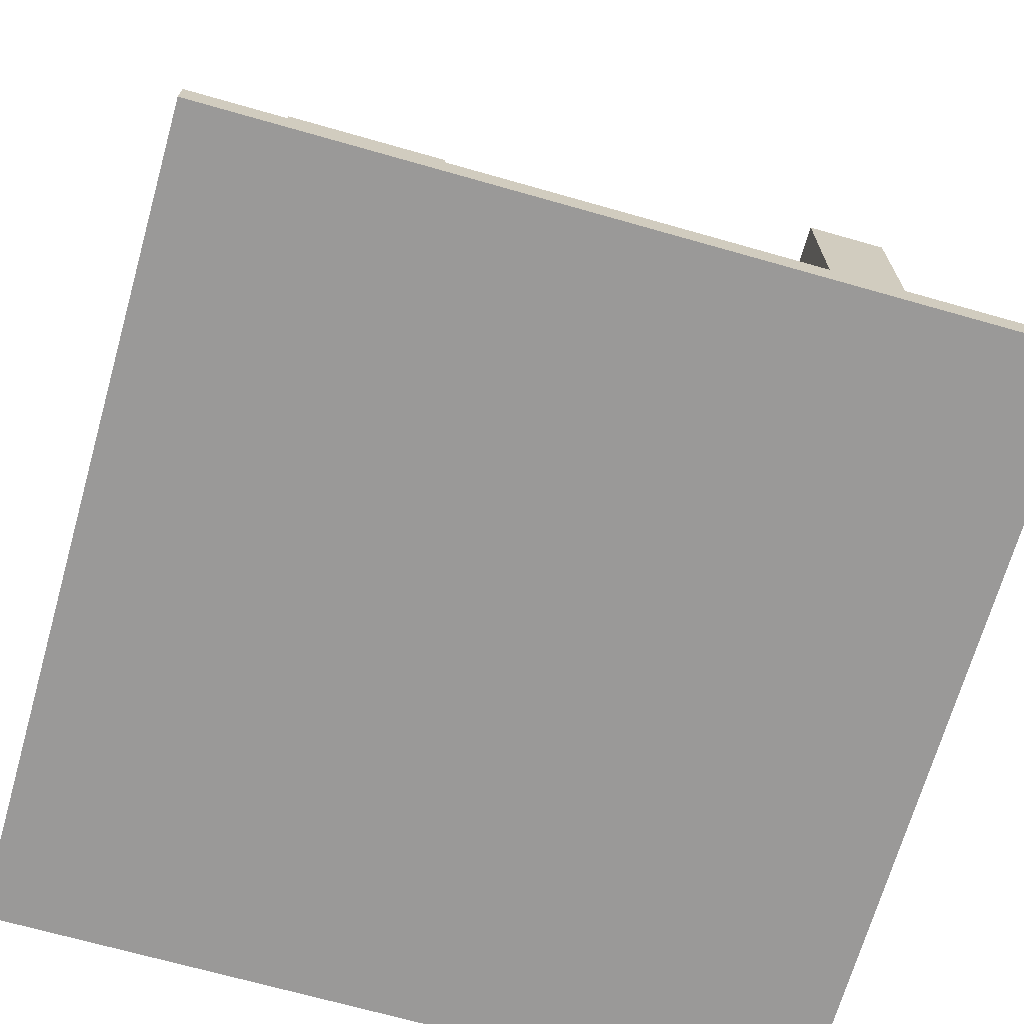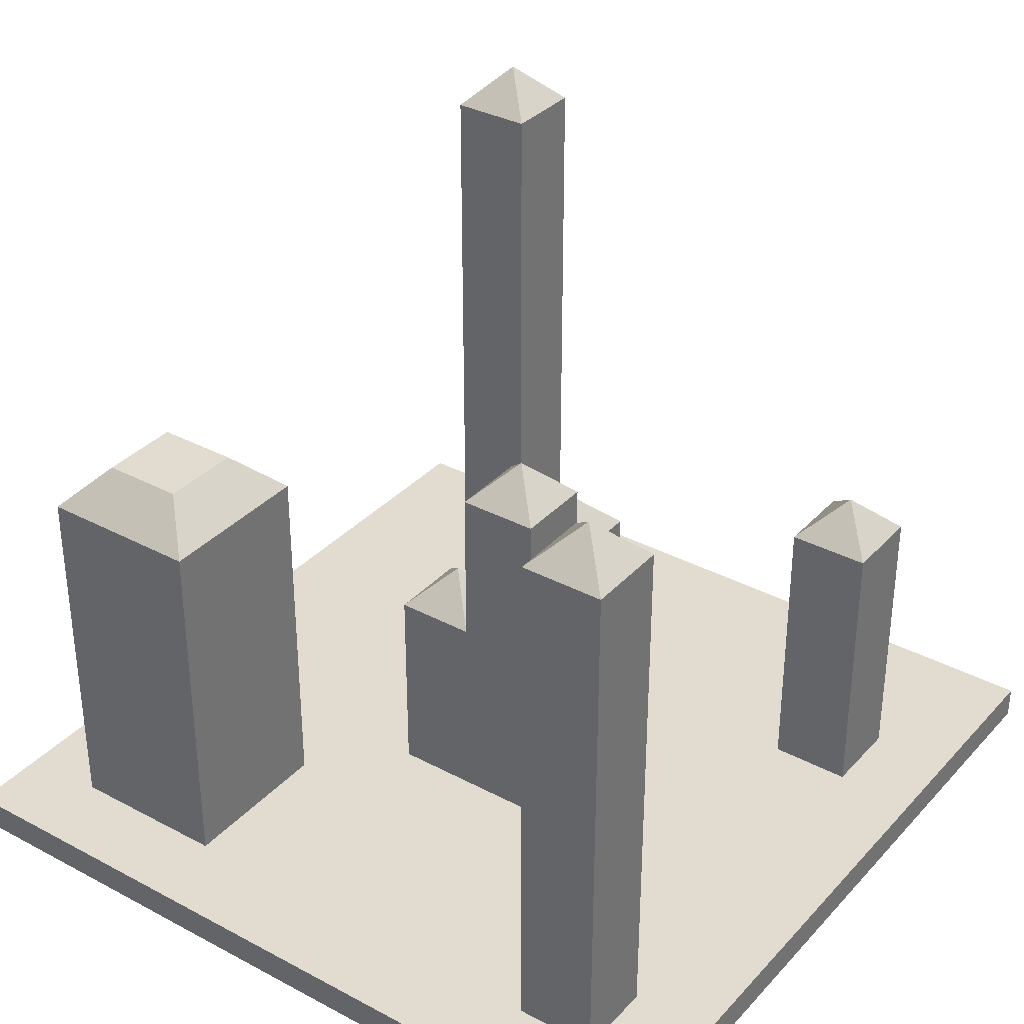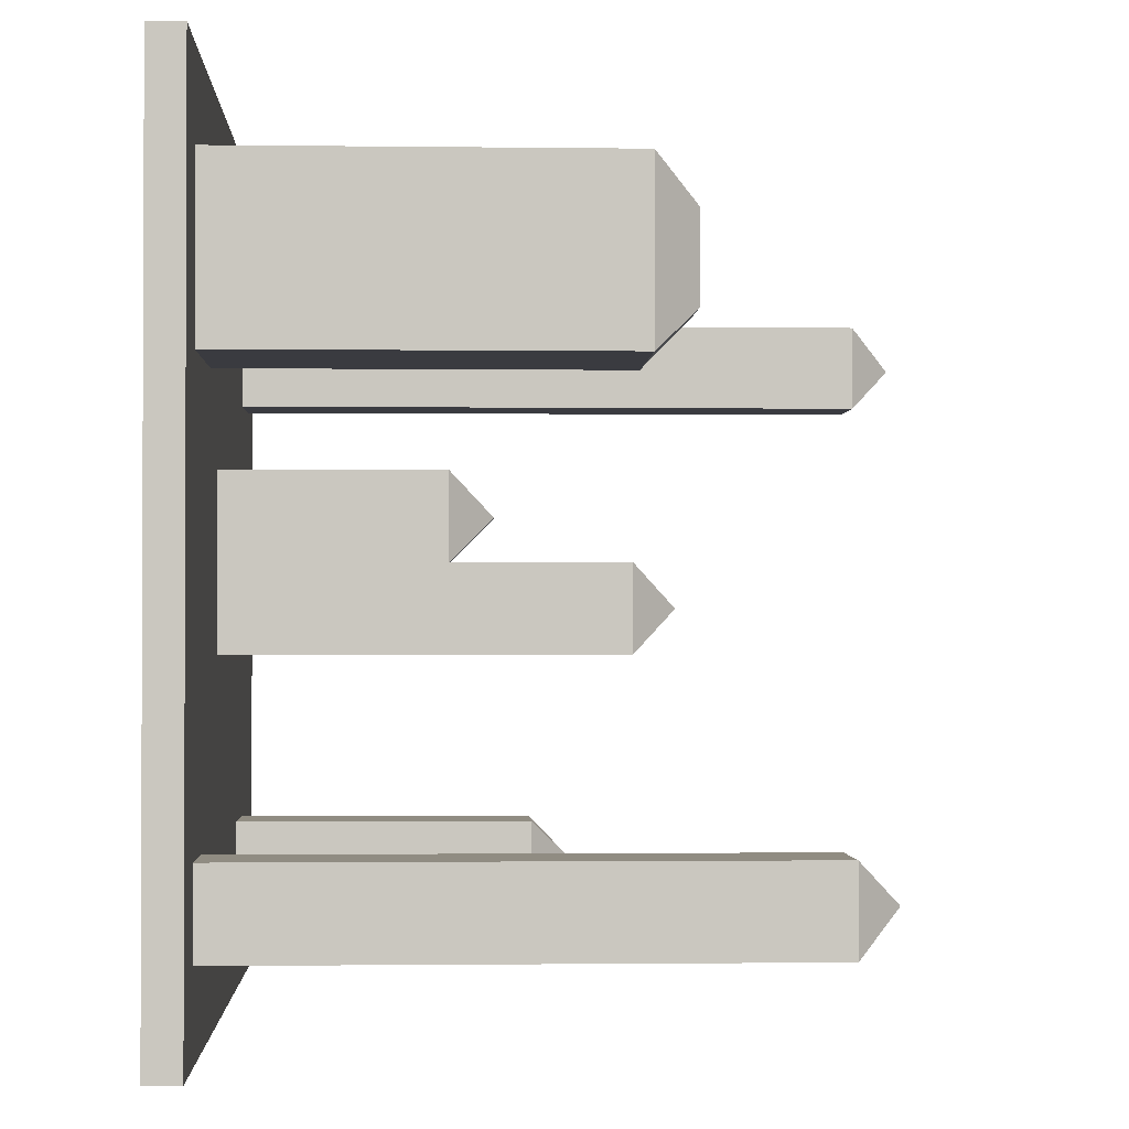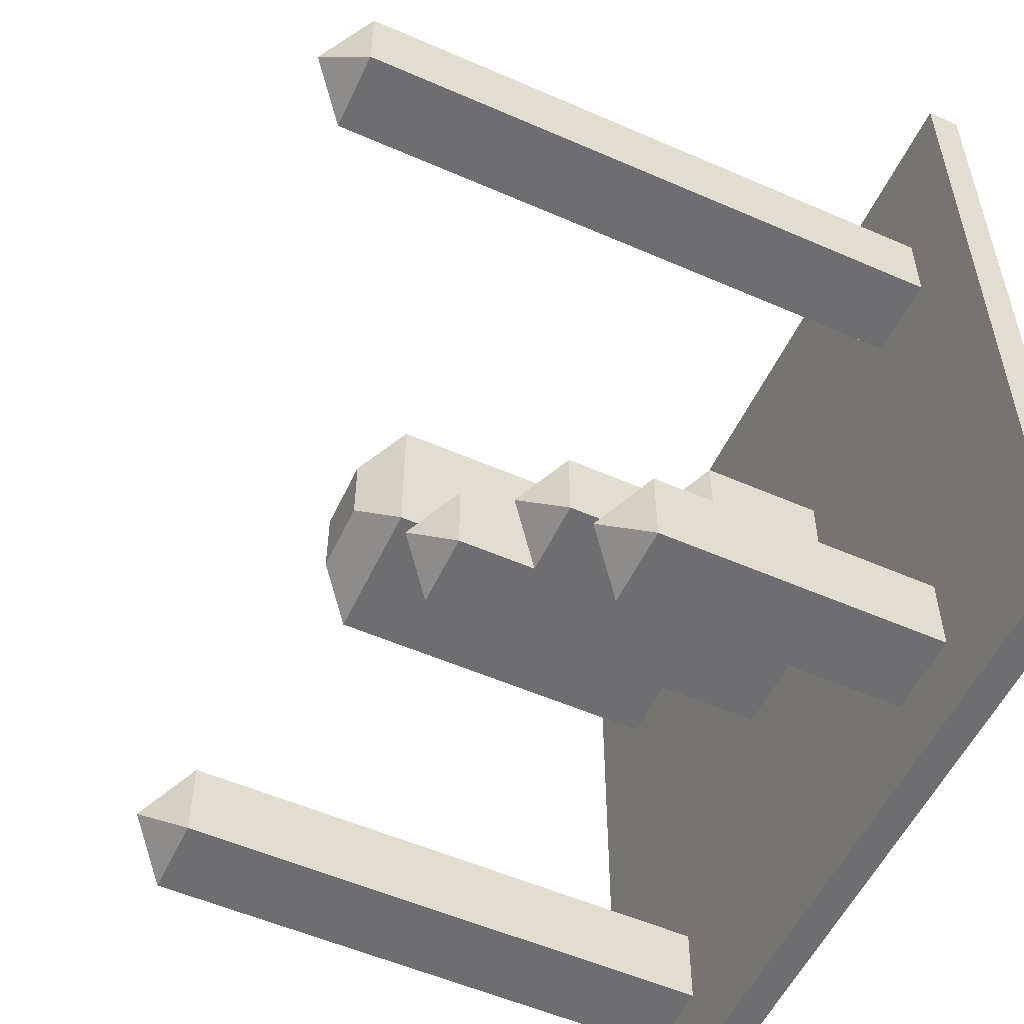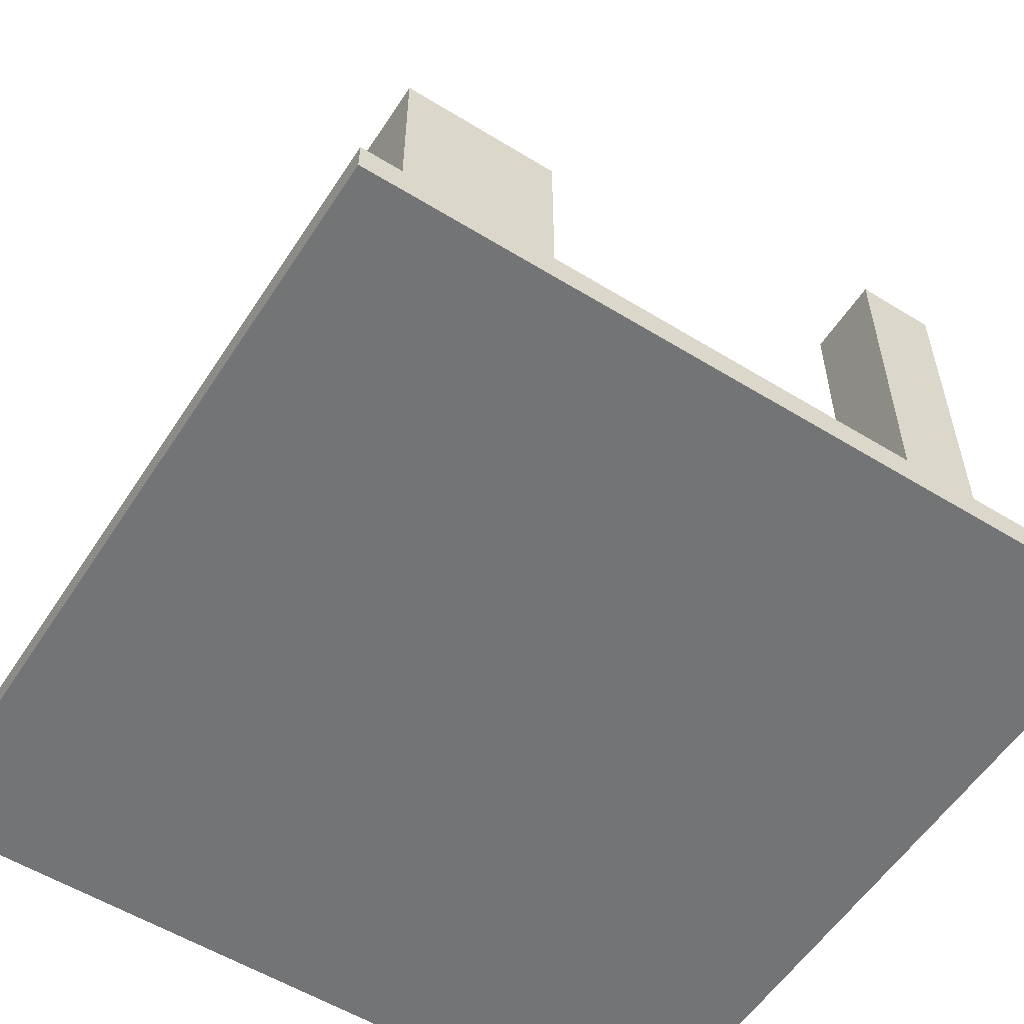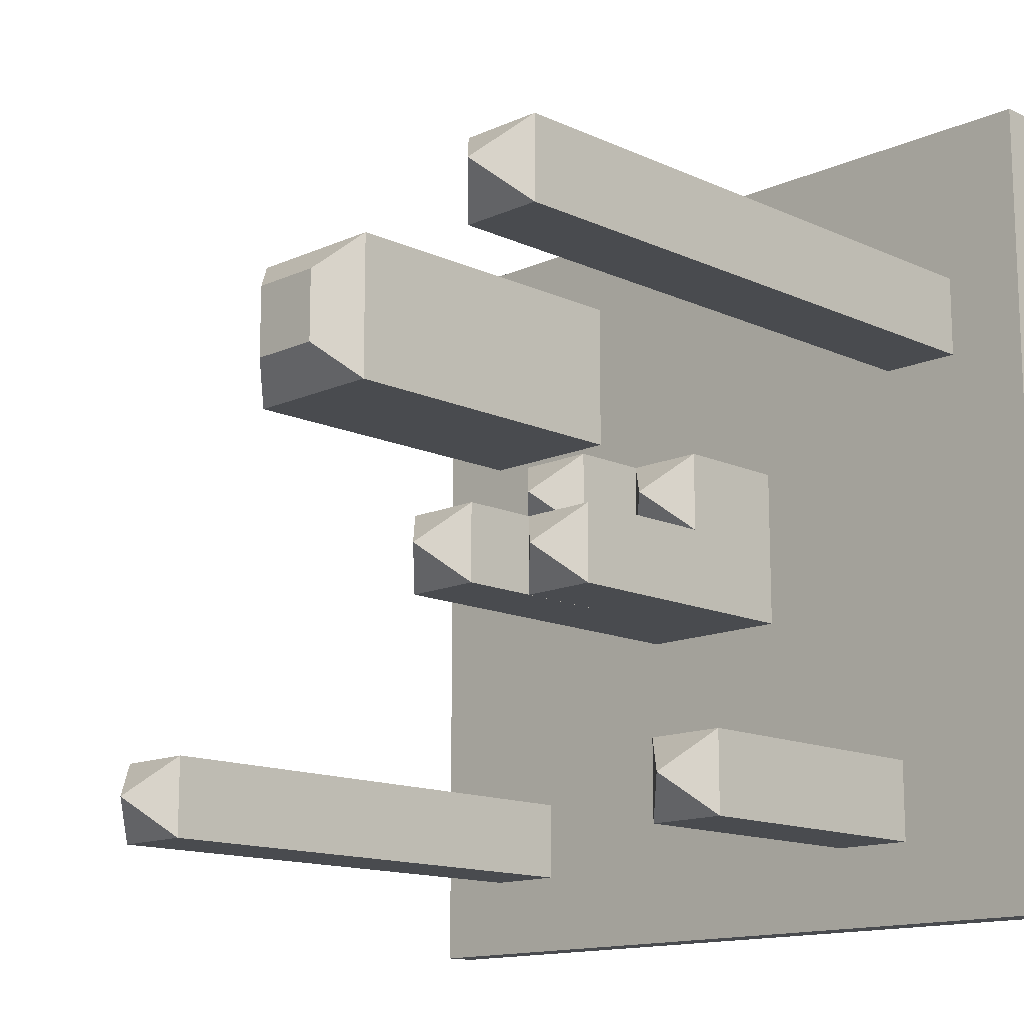
<metadata>
{"format":"obj","ext":"obj","renderer":"f3d","projection":"perspective","resolution":1024,"background":"white","views":[{"elev":-69.1,"azim":74.1,"up":"+Y"},{"elev":34.2,"azim":125.7,"up":"+Y"},{"elev":-1.4,"azim":87.3,"up":"+Z"},{"elev":-54.4,"azim":-114.9,"up":"+Z"},{"elev":-56.2,"azim":57.3,"up":"+Y"},{"elev":-14.0,"azim":-135.3,"up":"+Z"}]}
</metadata>
<code>
o Mesh_building1_building1_auv
v -7.95 0.6477 -7.95
v -7.95 0.6477 -6.36
v -6.36 0.6477 -6.36
v -6.36 0.6477 -7.95
v -7.95 0.01178 -7.95
v -7.95 0.01178 7.95
v -7.95 0.6477 7.95
v -7.95 0.6477 6.36
v -7.95 0.6477 4.77
v -7.95 0.6477 3.18
v -7.95 0.6477 1.59
v -7.95 0.6477 0
v -7.95 0.6477 -1.59
v -7.95 0.6477 -3.18
v -7.95 0.6477 -4.77
v -4.77 0.6477 -7.95
v -3.18 0.6477 -7.95
v -1.59 0.6477 -7.95
v 0 0.6477 -7.95
v 1.59 0.6477 -7.95
v 3.18 0.6477 -7.95
v 4.77 0.6477 -7.95
v 6.36 0.6477 -7.95
v 7.95 0.6477 -7.95
v 7.95 0.01178 -7.95
v -4.77 0.6477 -6.36
v -3.18 0.6477 -6.36
v -1.59 0.6477 -6.36
v 0 0.6477 -6.36
v 1.59 0.6477 -6.36
v 3.18 0.6477 -6.36
v 4.77 0.6477 -6.36
v 6.36 0.6477 -6.36
v 7.95 0.6477 -6.36
v -6.36 0.6477 -4.77
v -4.77 0.6477 -4.77
v -4.77 6.212 -6.36
v -3.18 6.212 -6.36
v -3.18 0.6477 -4.77
v -1.59 0.6477 -4.77
v -3.18 6.212 -4.77
v 0 0.6477 -4.77
v 1.59 0.6477 -4.77
v 3.18 0.6477 -4.77
v 4.77 0.6477 -4.77
v 4.77 10.98 -6.36
v 6.36 10.98 -6.36
v 6.36 0.6477 -4.77
v 7.95 0.6477 -4.77
v 6.36 10.98 -4.77
v 7.95 0.6477 -3.18
v 7.95 0.6477 -1.59
v 7.95 0.6477 0
v 7.95 0.6477 1.59
v 7.95 0.6477 3.18
v 7.95 0.6477 4.77
v 7.95 0.6477 6.36
v 7.95 0.6477 7.95
v 7.95 0.01178 7.95
v -6.36 0.6477 -3.18
v -4.77 0.6477 -3.18
v -3.18 0.6477 -3.18
v -4.77 6.212 -4.77
v -1.59 0.6477 -3.18
v 0 0.6477 -3.18
v 1.59 0.6477 -3.18
v 3.18 0.6477 -3.18
v 4.77 0.6477 -3.18
v 6.36 0.6477 -3.18
v 4.77 10.98 -4.77
v -6.36 0.6477 -1.59
v -4.77 0.6477 -1.59
v -3.18 0.6477 -1.59
v -1.59 0.6477 -1.59
v 0 0.6477 -1.59
v 1.59 0.6477 -1.59
v 3.18 0.6477 -1.59
v 4.77 0.6477 -1.59
v 6.36 0.6477 -1.59
v -6.36 0.6477 0
v -4.77 0.6477 0
v -3.18 0.6477 0
v -1.59 0.6477 0
v -1.59 6.212 -1.59
v 0 6.212 -1.59
v 0 6.212 1e-06
v 0 0.6477 0
v 0 7.802 -1.59
v 1.59 7.802 -1.59
v 1.59 0.6477 0
v 3.18 0.6477 0
v 1.59 7.802 1e-06
v 4.77 0.6477 0
v 6.36 0.6477 0
v -6.36 0.6477 1.59
v -4.77 0.6477 1.59
v -3.18 0.6477 1.59
v -1.59 0.6477 1.59
v -1.59 3.033 0
v 0 3.033 0
v -1.59 6.212 1e-06
v 0 3.033 1.59
v 0 0.6477 1.59
v 0 4.623 1e-06
v 1.59 4.623 1e-06
v 0 7.802 1e-06
v 1.59 0.6477 1.59
v 3.18 0.6477 1.59
v 1.59 4.623 1.59
v 4.77 0.6477 1.59
v 6.36 0.6477 1.59
v -6.36 0.6477 3.18
v -4.77 0.6477 3.18
v -3.18 0.6477 3.18
v -1.59 0.6477 3.18
v 0 0.6477 3.18
v -1.59 3.033 1.59
v 1.59 0.6477 3.18
v 0 4.623 1.59
v 3.18 0.6477 3.18
v 4.77 0.6477 3.18
v 6.36 0.6477 3.18
v -6.36 0.6477 4.77
v -6.36 12.57 3.18
v -4.77 12.57 3.18
v -4.77 0.6477 4.77
v -3.18 0.6477 4.77
v -4.77 12.57 4.77
v -1.59 0.6477 4.77
v 0 0.6477 4.77
v 1.59 0.6477 4.77
v 3.18 0.6477 4.77
v 3.18 7.802 3.18
v 4.77 7.802 3.18
v 6.36 7.802 3.18
v 6.36 0.6477 4.77
v 6.36 7.802 4.77
v -6.36 0.6477 6.36
v -4.77 0.6477 6.36
v -6.36 12.57 4.77
v -3.18 0.6477 6.36
v -1.59 0.6477 6.36
v 0 0.6477 6.36
v 1.59 0.6477 6.36
v 3.18 0.6477 6.36
v 3.18 7.802 6.36
v 3.18 7.802 4.77
v 6.36 0.6477 6.36
v 6.36 7.802 6.36
v -6.36 0.6477 7.95
v -4.77 0.6477 7.95
v -3.18 0.6477 7.95
v -1.59 0.6477 7.95
v 0 0.6477 7.95
v 1.59 0.6477 7.95
v 3.18 0.6477 7.95
v 4.77 0.6477 7.95
v 4.77 0.6477 6.36
v 6.36 0.6477 7.95
v 4.77 7.802 6.36
v 5.565 8.597 3.975
v 5.565 8.597 3.975
v 3.975 8.597 3.975
v 3.975 8.597 5.565
v 3.975 8.597 3.975
v 3.975 8.597 3.975
v 5.565 8.597 5.565
v 5.565 8.597 5.565
v 3.975 8.597 5.565
v 3.975 8.597 5.565
v 5.565 8.597 3.975
v 5.565 8.597 5.565
v -0.795 3.828 0.795
v -0.795 3.828 0.795
v -0.795 3.828 0.795
v -0.795 3.828 0.795
v 0.795 5.417 0.795
v 0.795 5.417 0.795
v 0.795 5.417 0.795
v 0.795 5.417 0.795
v -0.795 7.007 -0.795
v -0.795 7.007 -0.795
v -0.795 7.007 -0.795
v -0.795 7.007 -0.795
v 0.795 8.597 -0.795
v 0.795 8.597 -0.795
v 0.795 8.597 -0.795
v 0.795 8.597 -0.795
v 5.565 11.78 -5.565
v 5.565 11.78 -5.565
v 5.565 11.78 -5.565
v 5.565 11.78 -5.565
v -3.975 7.007 -5.565
v -3.975 7.007 -5.565
v -3.975 7.007 -5.565
v -3.975 7.007 -5.565
v -5.565 13.37 3.975
v -5.565 13.37 3.975
v -5.565 13.37 3.975
v -5.565 13.37 3.975
v 5.565 8.597 3.975
v 5.565 8.597 5.565
v 3.975 8.597 3.975
v 3.975 8.597 5.565
f 1 2 3 4
f 4 3 26 16
f 16 26 27 17
f 17 27 28 18
f 18 28 29 19
f 19 29 30 20
f 20 30 31 21
f 21 31 32 22
f 22 32 33 23
f 23 33 34 24
f 2 15 35 3
f 3 35 36 26
f 26 37 38 27
f 27 39 40 28
f 27 38 41 39
f 28 40 42 29
f 29 42 43 30
f 30 43 44 31
f 31 44 45 32
f 32 46 47 33
f 33 48 49 34
f 33 47 50 48
f 15 14 60 35
f 35 60 61 36
f 36 61 62 39
f 36 63 37 26
f 39 62 64 40
f 39 41 63 36
f 40 64 65 42
f 42 65 66 43
f 43 66 67 44
f 44 67 68 45
f 45 68 69 48
f 45 70 46 32
f 48 69 51 49
f 48 50 70 45
f 14 13 71 60
f 60 71 72 61
f 61 72 73 62
f 62 73 74 64
f 64 74 75 65
f 65 75 76 66
f 66 76 77 67
f 67 77 78 68
f 68 78 79 69
f 69 79 52 51
f 13 12 80 71
f 71 80 81 72
f 72 81 82 73
f 73 82 83 74
f 74 84 85 75
f 75 85 86 87
f 75 88 89 76
f 76 90 91 77
f 76 89 92 90
f 77 91 93 78
f 78 93 94 79
f 79 94 53 52
f 12 11 95 80
f 80 95 96 81
f 81 96 97 82
f 82 97 98 83
f 83 99 100 87
f 83 101 84 74
f 87 100 102 103
f 87 104 105 90
f 87 86 101 83
f 87 106 88 75
f 90 107 108 91
f 90 105 109 107
f 90 92 106 87
f 91 108 110 93
f 93 110 111 94
f 94 111 54 53
f 11 10 112 95
f 95 112 113 96
f 96 113 114 97
f 97 114 115 98
f 98 115 116 103
f 98 117 99 83
f 103 116 118 107
f 103 102 117 98
f 103 119 104 87
f 107 118 120 108
f 107 109 119 103
f 108 120 121 110
f 110 121 122 111
f 111 122 55 54
f 10 9 123 112
f 112 124 125 113
f 113 126 127 114
f 113 125 128 126
f 114 127 129 115
f 115 129 130 116
f 116 130 131 118
f 118 131 132 120
f 120 133 134 121
f 121 134 135 122
f 122 136 56 55
f 122 135 137 136
f 9 8 138 123
f 123 138 139 126
f 123 140 124 112
f 126 139 141 127
f 126 128 140 123
f 127 141 142 129
f 129 142 143 130
f 130 143 144 131
f 131 144 145 132
f 132 145 146 147
f 132 147 133 120
f 136 148 57 56
f 136 137 149 148
f 8 7 150 138
f 138 150 151 139
f 139 151 152 141
f 141 152 153 142
f 142 153 154 143
f 143 154 155 144
f 144 155 156 145
f 145 156 157 158
f 158 157 159 148
f 158 160 146 145
f 148 159 58 57
f 148 149 160 158
f 25 59 6 5
f 134 161 162 135
f 134 163 161
f 147 164 165
f 147 165 166 133
f 137 167 168 149
f 160 169 170 146
f 135 162 171 137
f 149 168 172 160
f 146 170 164 147
f 133 166 163 134
f 100 173 174 102
f 99 175 173 100
f 117 176 175 99
f 102 174 176 117
f 105 177 178 109
f 104 179 177 105
f 119 180 179 104
f 109 178 180 119
f 85 181 182 86
f 84 183 181 85
f 101 184 183 84
f 86 182 184 101
f 89 185 186 92
f 88 187 185 89
f 106 188 187 88
f 92 186 188 106
f 47 189 190 50
f 46 191 189 47
f 70 192 191 46
f 50 190 192 70
f 38 193 194 41
f 37 195 193 38
f 63 196 195 37
f 41 194 196 63
f 125 197 198 128
f 124 199 197 125
f 140 200 199 124
f 128 198 200 140
f 201 202 167 171
f 171 162 161 201
f 171 167 137
f 161 163 203 201
f 199 200 198 197
f 202 201 203 204
f 202 172 168 167
f 202 204 169 172
f 172 169 160
f 179 180 178 177
f 204 164 170 169
f 204 203 165 164
f 195 196 194 193
f 175 176 174 173
f 183 184 182 181
f 187 188 186 185
f 191 192 190 189
f 163 166 165 203
f 150 7 6
f 151 150 6
f 152 151 6
f 153 152 6
f 154 153 6
f 155 154 6
f 156 155 6
f 157 156 6
f 159 157 6
f 58 159 6
f 59 58 6
f 58 59 25
f 57 58 25
f 56 57 25
f 55 56 25
f 54 55 25
f 53 54 25
f 52 53 25
f 51 52 25
f 49 51 25
f 34 49 25
f 24 34 25
f 5 1 4
f 5 4 16
f 5 16 17
f 5 17 18
f 5 18 19
f 5 19 20
f 5 20 21
f 5 21 22
f 5 22 23
f 5 23 24
f 5 24 25
f 5 6 7
f 5 7 8
f 5 8 9
f 5 9 10
f 5 10 11
f 5 11 12
f 5 12 13
f 5 13 14
f 5 14 15
f 5 15 2
f 2 1 5

</code>
